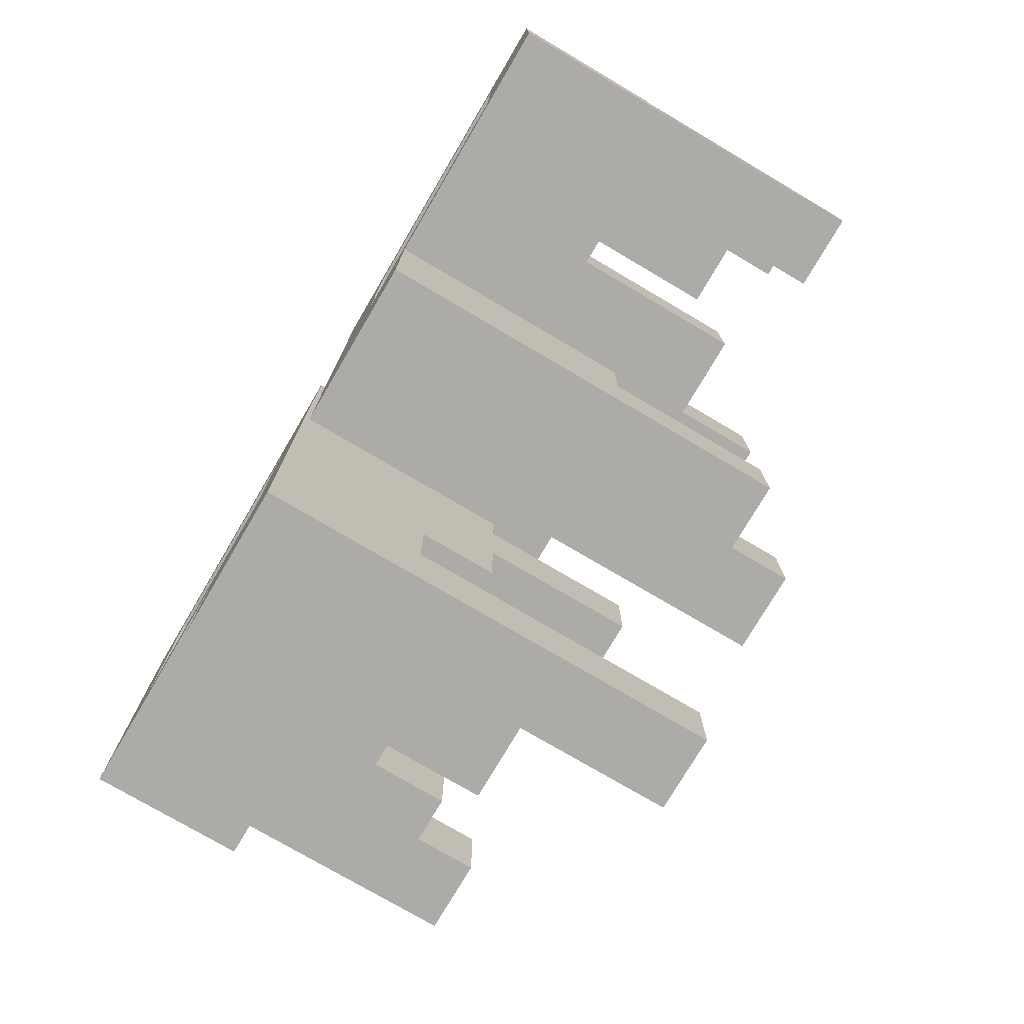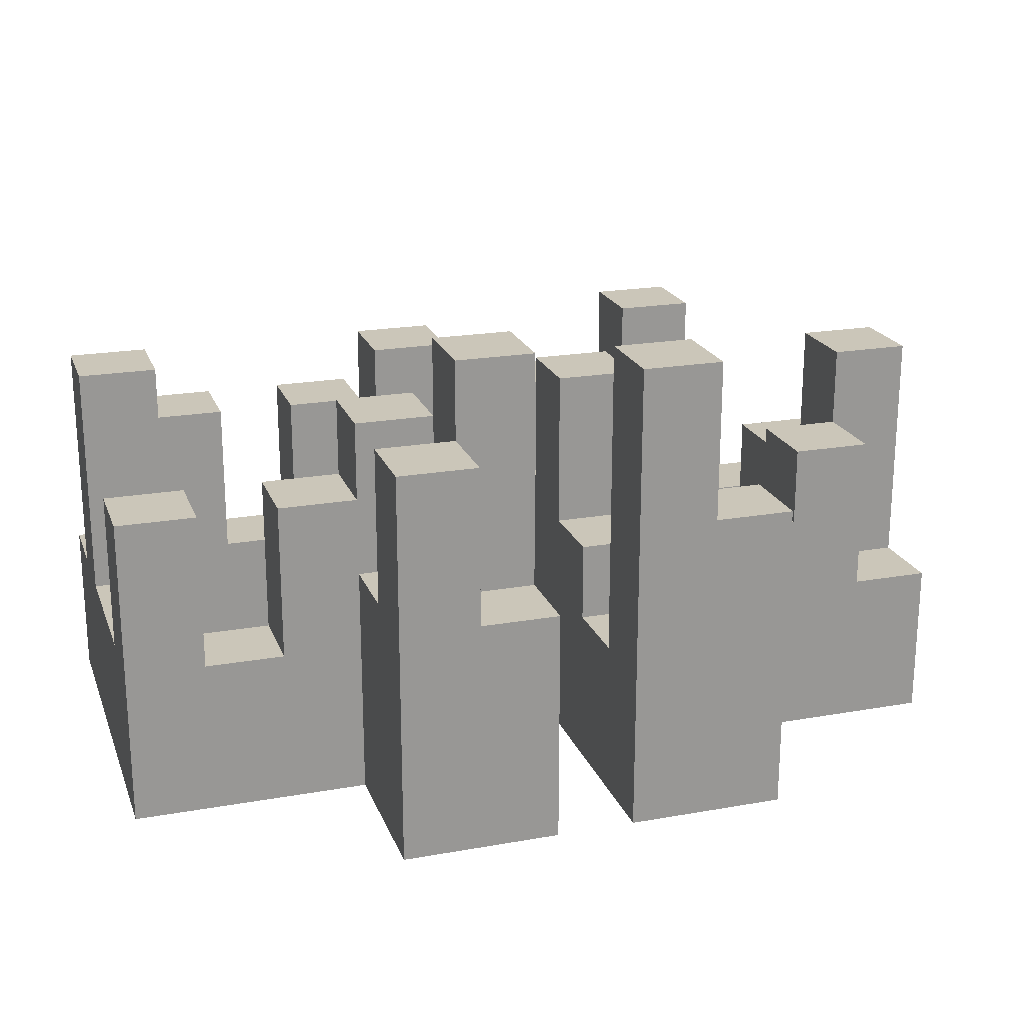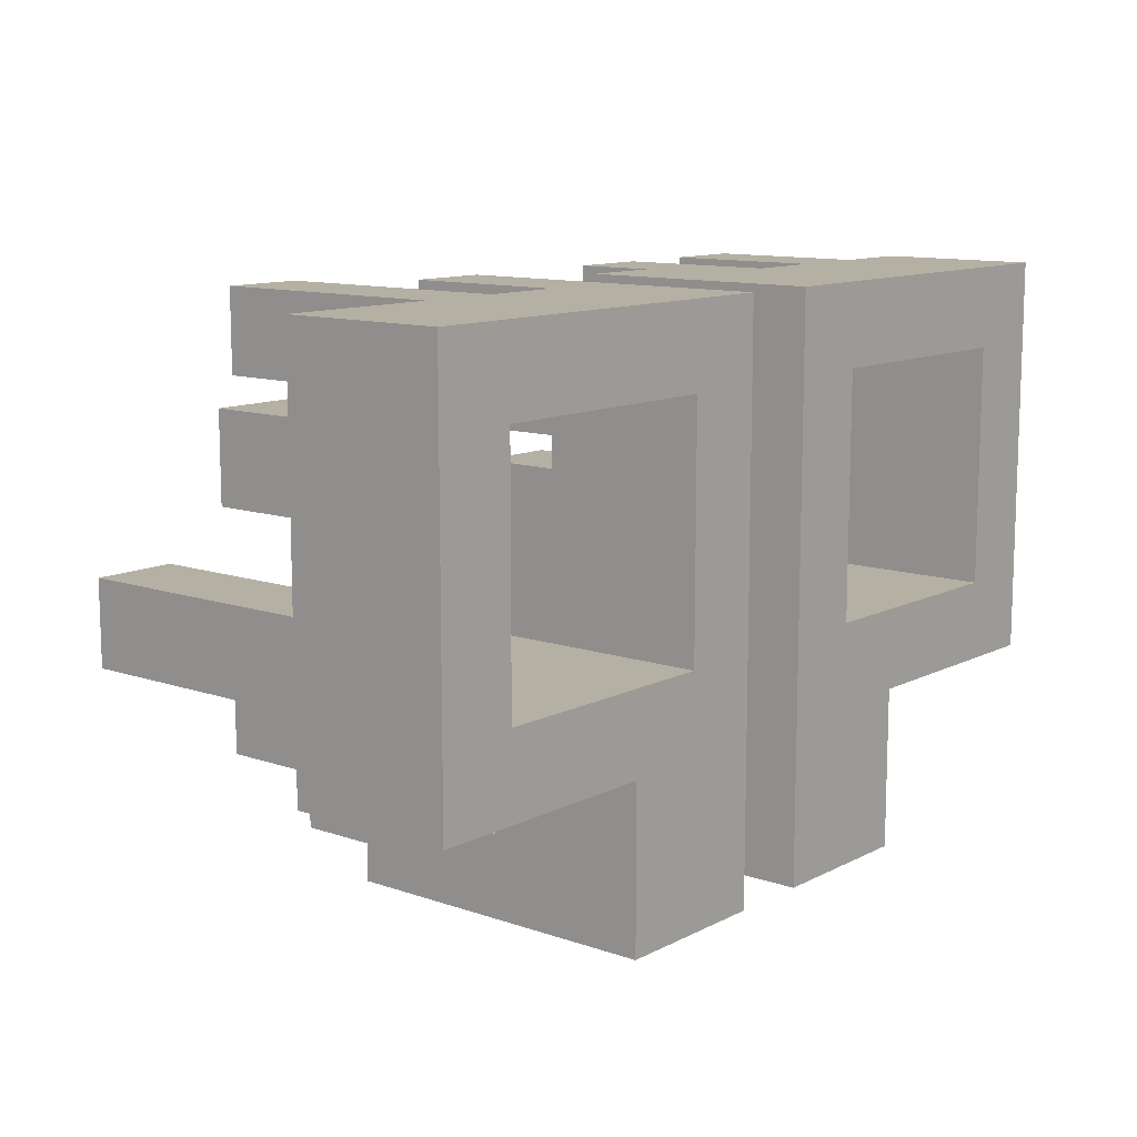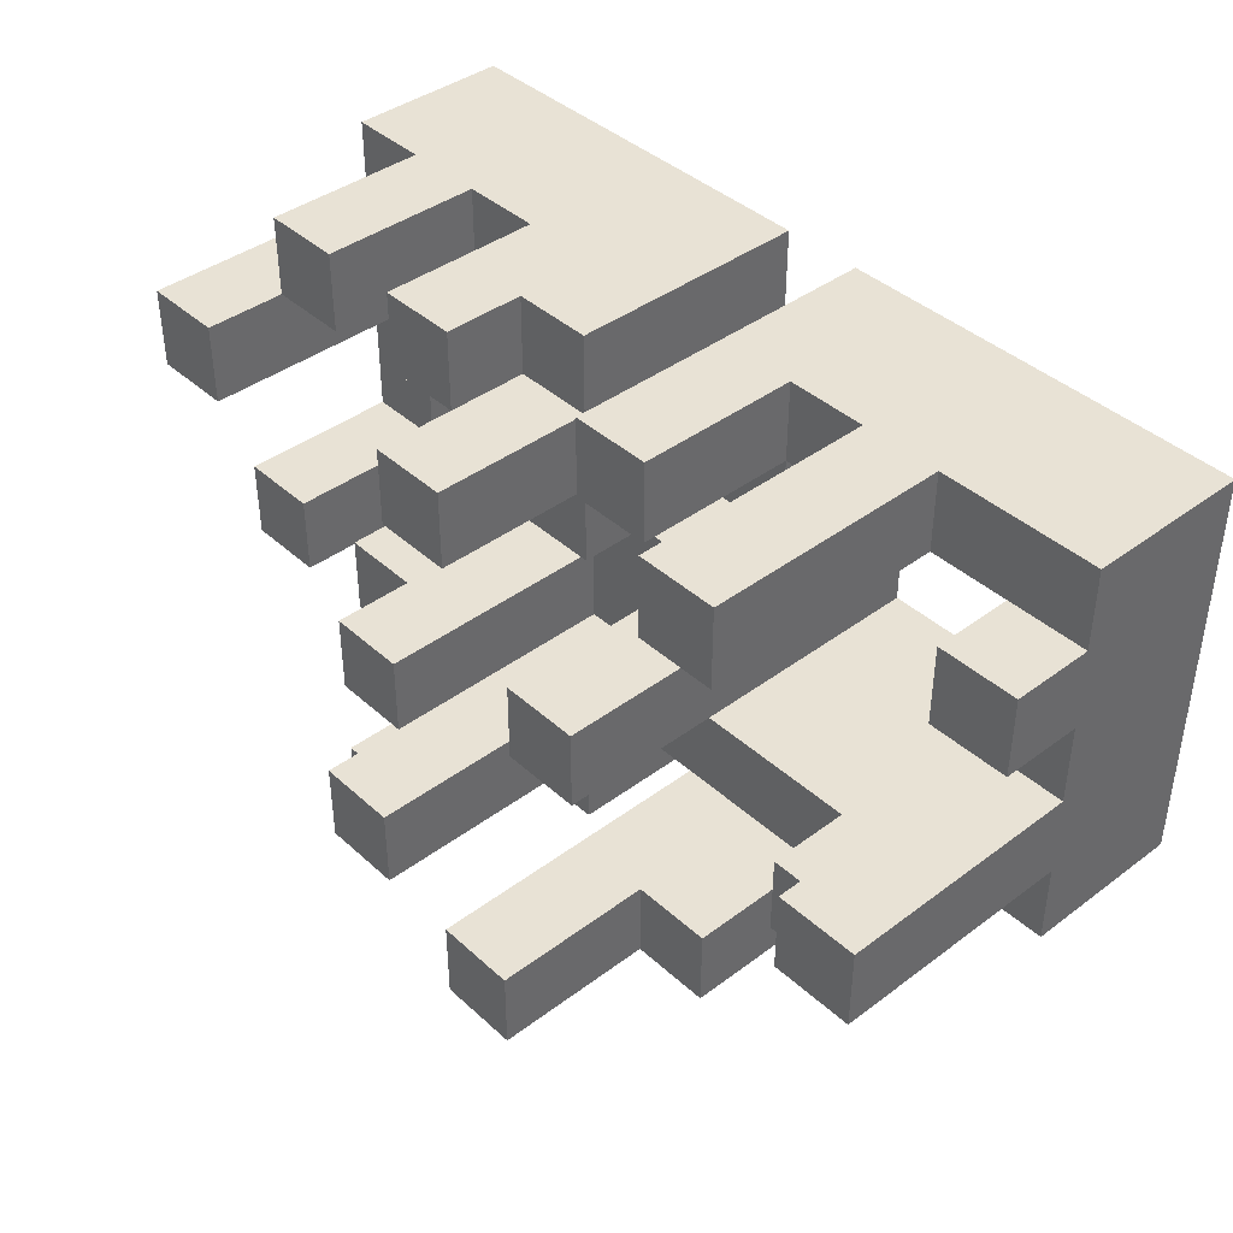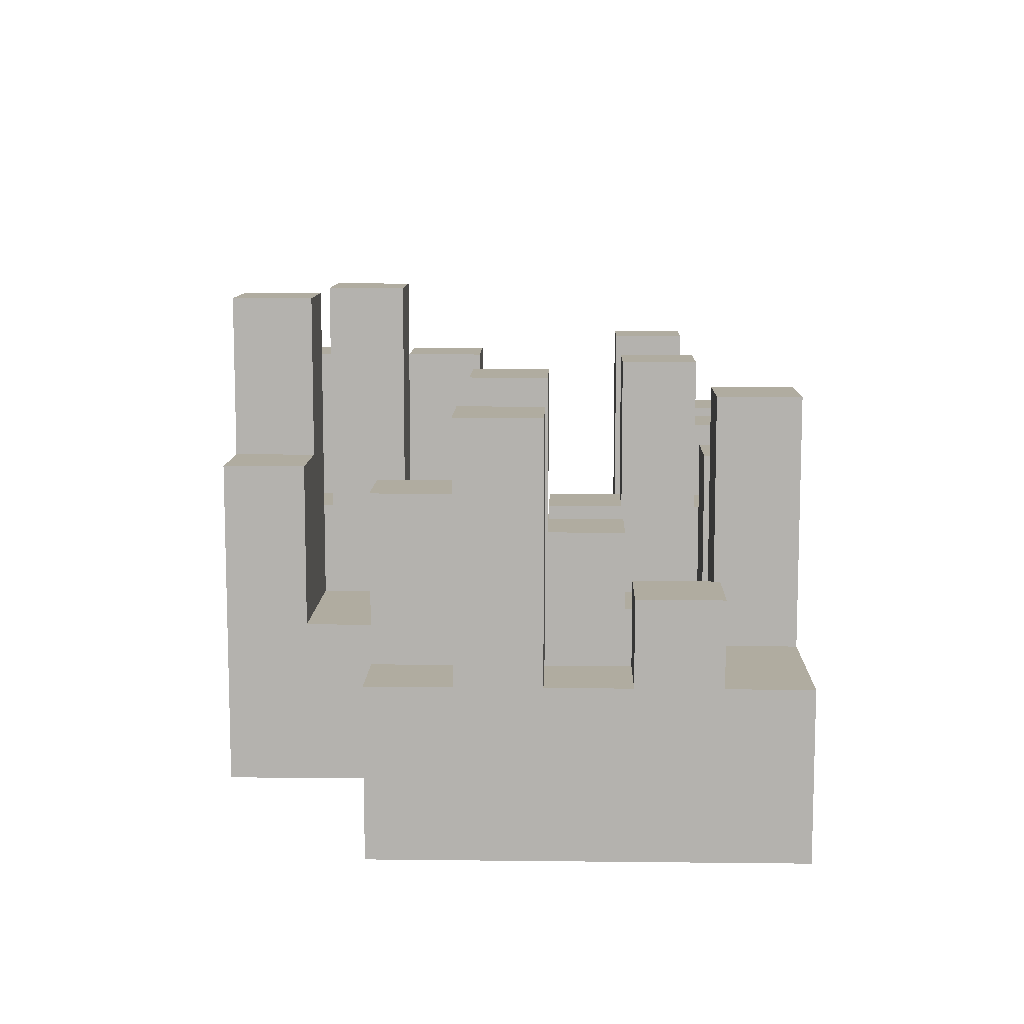
<metadata>
{"format":"obj","ext":"obj","renderer":"f3d","projection":"perspective","resolution":1024,"background":"white","views":[{"elev":-76.3,"azim":59.5,"up":"+Z"},{"elev":21.0,"azim":162.4,"up":"+Y"},{"elev":11.5,"azim":-50.4,"up":"+Z"},{"elev":40.8,"azim":-132.3,"up":"+Z"},{"elev":10.0,"azim":-88.4,"up":"+Y"}]}
</metadata>
<code>
g minidb
v -18 0 15
v -18 0 10
v -18 1 15
v -18 1 10
v -18 2 15
v -18 2 14
v -18 2 13
v -18 2 12
v -18 2 11
v -18 2 10
v -18 3 14
v -18 3 13
v -18 5 12
v -18 5 11
v -17 2 11
v -17 2 10
v -17 4 11
v -17 4 10
v -16 2 15
v -16 2 14
v -16 5 15
v -16 5 14
v -15 0 10
v -15 0 8
v -15 1 10
v -15 2 10
v -15 2 9
v -15 2 8
v -15 4 9
v -15 4 8
v -14 0 14
v -14 0 11
v -14 1 14
v -14 1 11
v -14 2 15
v -14 2 14
v -14 2 13
v -14 2 11
v -14 3 13
v -14 3 12
v -14 3 11
v -14 4 15
v -14 4 14
v -14 4 9
v -14 4 8
v -14 5 12
v -14 5 11
v -14 6 9
v -14 6 8
v -12 0 15
v -12 0 8
v -12 1 15
v -12 1 8
v -12 2 12
v -12 2 10
v -12 3 15
v -12 3 14
v -12 3 13
v -12 3 12
v -12 3 9
v -12 3 8
v -12 5 14
v -12 5 13
v -12 6 10
v -12 6 9
v -11 2 11
v -11 2 10
v -11 3 15
v -11 3 14
v -11 3 9
v -11 3 8
v -11 4 15
v -11 4 14
v -11 5 11
v -11 5 10
v -11 5 9
v -11 5 8
v -9 2 15
v -9 2 14
v -9 4 15
v -9 4 14
v -8 0 14
v -8 0 11
v -8 1 14
v -8 1 11
v -8 2 13
v -8 2 11
v -8 2 10
v -8 4 14
v -8 4 11
v -8 4 10
v -8 5 14
v -8 5 13
v -17 0 14
v -17 0 11
v -17 1 14
v -17 1 11
v -17 2 14
v -17 2 13
v -17 2 12
v -17 3 14
v -17 3 13
v -17 4 11
v -17 5 12
v -17 5 11
v -16 3 11
v -16 3 10
v -16 4 11
v -16 4 10
v -15 2 15
v -15 2 14
v -15 5 15
v -15 5 14
v -13 0 15
v -13 0 8
v -13 1 15
v -13 1 8
v -13 2 14
v -13 2 13
v -13 2 10
v -13 2 9
v -13 3 13
v -13 3 12
v -13 3 11
v -13 3 10
v -13 4 15
v -13 4 14
v -13 5 12
v -13 5 11
v -13 6 9
v -13 6 8
v -11 0 14
v -11 0 11
v -11 1 14
v -11 1 11
v -11 2 12
v -11 2 11
v -11 3 13
v -11 3 12
v -11 3 10
v -11 3 9
v -11 4 14
v -11 5 14
v -11 5 13
v -11 5 10
v -11 5 9
v -11 6 10
v -11 6 9
v -10 0 10
v -10 0 8
v -10 1 10
v -10 1 8
v -10 2 15
v -10 2 14
v -10 3 10
v -10 3 9
v -10 4 15
v -10 4 14
v -10 4 11
v -10 4 10
v -10 5 11
v -10 5 10
v -10 5 9
v -10 5 8
v -9 2 11
v -9 2 10
v -9 4 11
v -9 4 10
v -8 2 15
v -8 2 14
v -8 4 15
v -8 4 14
v -7 0 15
v -7 0 10
v -7 1 15
v -7 1 10
v -7 2 15
v -7 2 14
v -7 2 13
v -7 2 11
v -7 4 11
v -7 4 10
v -7 5 14
v -7 5 13
v -18 0 15
v -18 1 15
v -18 2 15
v -16 2 15
v -16 5 15
v -15 2 15
v -15 5 15
v -14 2 15
v -14 4 15
v -13 0 15
v -13 1 15
v -13 4 15
v -12 0 15
v -12 1 15
v -12 3 15
v -11 3 15
v -11 4 15
v -10 2 15
v -10 4 15
v -9 2 15
v -9 4 15
v -8 2 15
v -8 4 15
v -7 0 15
v -7 1 15
v -7 2 15
v -18 2 14
v -18 3 14
v -17 2 14
v -17 3 14
v -12 3 14
v -12 5 14
v -11 3 14
v -11 4 14
v -11 5 14
v -8 2 14
v -8 4 14
v -8 5 14
v -7 2 14
v -7 5 14
v -14 2 13
v -14 3 13
v -13 2 13
v -13 3 13
v -18 2 12
v -18 5 12
v -17 2 12
v -17 5 12
v -14 3 12
v -14 5 12
v -13 3 12
v -13 5 12
v -17 0 11
v -17 1 11
v -17 4 11
v -16 3 11
v -16 4 11
v -15 1 11
v -15 2 11
v -14 0 11
v -14 1 11
v -14 2 11
v -14 3 11
v -11 0 11
v -11 1 11
v -11 2 11
v -11 5 11
v -10 4 11
v -10 5 11
v -9 2 11
v -9 4 11
v -8 0 11
v -8 1 11
v -8 2 11
v -8 4 11
v -7 2 11
v -7 4 11
v -12 2 10
v -12 6 10
v -11 2 10
v -11 5 10
v -11 6 10
v -15 2 9
v -15 4 9
v -14 2 9
v -14 4 9
v -14 6 9
v -13 2 9
v -13 6 9
v -11 3 9
v -11 5 9
v -10 3 9
v -10 5 9
v -17 0 14
v -17 1 14
v -17 2 14
v -16 2 14
v -16 5 14
v -15 2 14
v -15 5 14
v -14 0 14
v -14 1 14
v -14 2 14
v -14 4 14
v -13 2 14
v -13 4 14
v -11 0 14
v -11 1 14
v -11 4 14
v -10 2 14
v -10 4 14
v -9 2 14
v -9 4 14
v -8 0 14
v -8 1 14
v -8 4 14
v -18 2 13
v -18 3 13
v -17 2 13
v -17 3 13
v -12 3 13
v -12 5 13
v -11 3 13
v -11 5 13
v -8 2 13
v -8 5 13
v -7 2 13
v -7 5 13
v -12 2 12
v -12 3 12
v -11 2 12
v -11 3 12
v -18 2 11
v -18 5 11
v -17 2 11
v -17 4 11
v -17 5 11
v -14 3 11
v -14 5 11
v -13 3 11
v -13 5 11
v -18 0 10
v -18 1 10
v -18 2 10
v -17 2 10
v -17 4 10
v -16 3 10
v -16 4 10
v -15 0 10
v -15 1 10
v -15 2 10
v -14 2 10
v -13 2 10
v -13 3 10
v -11 3 10
v -11 5 10
v -10 0 10
v -10 1 10
v -10 3 10
v -10 4 10
v -10 5 10
v -9 2 10
v -9 4 10
v -8 2 10
v -8 4 10
v -7 0 10
v -7 1 10
v -7 4 10
v -12 3 9
v -12 6 9
v -11 3 9
v -11 5 9
v -11 6 9
v -15 0 8
v -15 2 8
v -15 4 8
v -14 1 8
v -14 2 8
v -14 4 8
v -14 6 8
v -13 0 8
v -13 1 8
v -13 6 8
v -12 0 8
v -12 1 8
v -12 3 8
v -11 3 8
v -11 5 8
v -10 0 8
v -10 1 8
v -10 5 8
v -18 0 15
v -13 0 15
v -12 0 15
v -7 0 15
v -17 0 14
v -14 0 14
v -11 0 14
v -8 0 14
v -17 0 11
v -14 0 11
v -11 0 11
v -8 0 11
v -18 0 10
v -15 0 10
v -10 0 10
v -7 0 10
v -15 0 8
v -13 0 8
v -12 0 8
v -10 0 8
v -18 2 15
v -16 2 15
v -15 2 15
v -14 2 15
v -10 2 15
v -9 2 15
v -8 2 15
v -7 2 15
v -18 2 14
v -17 2 14
v -16 2 14
v -15 2 14
v -14 2 14
v -13 2 14
v -10 2 14
v -9 2 14
v -8 2 14
v -7 2 14
v -18 2 13
v -17 2 13
v -14 2 13
v -13 2 13
v -8 2 13
v -7 2 13
v -18 2 12
v -17 2 12
v -12 2 12
v -11 2 12
v -18 2 11
v -17 2 11
v -11 2 11
v -9 2 11
v -8 2 11
v -7 2 11
v -18 2 10
v -17 2 10
v -15 2 10
v -14 2 10
v -13 2 10
v -12 2 10
v -11 2 10
v -9 2 10
v -8 2 10
v -15 2 9
v -14 2 9
v -13 2 9
v -12 3 15
v -11 3 15
v -18 3 14
v -17 3 14
v -12 3 14
v -11 3 14
v -18 3 13
v -17 3 13
v -14 3 13
v -13 3 13
v -12 3 13
v -11 3 13
v -14 3 12
v -13 3 12
v -12 3 12
v -11 3 12
v -16 3 11
v -14 3 11
v -13 3 11
v -16 3 10
v -13 3 10
v -11 3 10
v -10 3 10
v -12 3 9
v -11 3 9
v -10 3 9
v -12 3 8
v -11 3 8
v -14 4 15
v -13 4 15
v -11 4 15
v -10 4 15
v -9 4 15
v -8 4 15
v -14 4 14
v -13 4 14
v -11 4 14
v -10 4 14
v -9 4 14
v -8 4 14
v -17 4 11
v -16 4 11
v -10 4 11
v -9 4 11
v -8 4 11
v -7 4 11
v -17 4 10
v -16 4 10
v -10 4 10
v -9 4 10
v -8 4 10
v -7 4 10
v -15 4 9
v -14 4 9
v -15 4 8
v -14 4 8
v -16 5 15
v -15 5 15
v -16 5 14
v -15 5 14
v -12 5 14
v -11 5 14
v -8 5 14
v -7 5 14
v -12 5 13
v -11 5 13
v -8 5 13
v -7 5 13
v -18 5 12
v -17 5 12
v -14 5 12
v -13 5 12
v -18 5 11
v -17 5 11
v -14 5 11
v -13 5 11
v -11 5 11
v -10 5 11
v -11 5 10
v -10 5 10
v -11 5 9
v -10 5 9
v -11 5 8
v -10 5 8
v -12 6 10
v -11 6 10
v -14 6 9
v -13 6 9
v -12 6 9
v -11 6 9
v -14 6 8
v -13 6 8
f 3 2 1
f 4 2 3
f 5 4 3
f 6 4 5
f 7 4 6
f 8 4 7
f 9 4 8
f 10 4 9
f 11 7 6
f 12 7 11
f 13 9 8
f 14 9 13
f 17 16 15
f 18 16 17
f 21 20 19
f 22 20 21
f 25 24 23
f 26 24 25
f 27 24 26
f 28 24 27
f 29 28 27
f 30 28 29
f 33 32 31
f 34 32 33
f 36 34 33
f 37 34 36
f 38 34 37
f 39 38 37
f 40 38 39
f 41 38 40
f 42 36 35
f 43 36 42
f 46 41 40
f 47 41 46
f 48 45 44
f 49 45 48
f 52 51 50
f 53 51 52
f 54 53 52
f 55 53 54
f 56 54 52
f 57 54 56
f 58 54 57
f 59 54 58
f 60 53 55
f 61 53 60
f 62 58 57
f 63 58 62
f 64 60 55
f 65 60 64
f 72 69 68
f 73 69 72
f 74 67 66
f 75 67 74
f 76 71 70
f 77 71 76
f 80 79 78
f 81 79 80
f 84 83 82
f 85 83 84
f 86 85 84
f 87 85 86
f 89 86 84
f 90 88 87
f 91 88 90
f 92 86 89
f 93 86 92
f 94 95 96
f 96 95 97
f 96 97 98
f 98 97 99
f 99 97 100
f 98 99 101
f 101 99 102
f 100 97 103
f 100 103 104
f 104 103 105
f 106 107 108
f 108 107 109
f 110 111 112
f 112 111 113
f 114 115 116
f 116 115 117
f 116 117 118
f 118 117 119
f 119 117 120
f 120 117 121
f 119 120 122
f 122 120 123
f 123 120 124
f 124 120 125
f 116 118 126
f 126 118 127
f 123 124 128
f 128 124 129
f 121 117 130
f 130 117 131
f 132 133 134
f 134 133 135
f 134 135 136
f 136 135 137
f 134 136 138
f 138 136 139
f 134 138 142
f 142 138 143
f 143 138 144
f 140 141 145
f 145 141 146
f 145 146 147
f 147 146 148
f 149 150 151
f 151 150 152
f 151 152 155
f 155 152 156
f 153 154 157
f 157 154 158
f 159 160 161
f 161 160 162
f 156 152 163
f 163 152 164
f 165 166 167
f 167 166 168
f 169 170 171
f 171 170 172
f 173 174 175
f 175 174 176
f 175 176 177
f 177 176 178
f 178 176 179
f 179 176 180
f 180 176 181
f 181 176 182
f 178 179 183
f 183 179 184
f 188 187 186
f 190 188 186
f 190 189 188
f 191 189 190
f 192 190 186
f 194 186 185
f 195 193 192
f 195 186 194
f 195 192 186
f 196 193 195
f 200 199 198
f 202 200 198
f 202 201 200
f 203 201 202
f 204 202 198
f 206 204 198
f 206 205 204
f 207 205 206
f 208 198 197
f 209 206 198
f 209 198 208
f 210 206 209
f 213 212 211
f 214 212 213
f 217 216 215
f 218 216 217
f 219 216 218
f 223 221 220
f 223 222 221
f 224 222 223
f 227 226 225
f 228 226 227
f 231 230 229
f 232 230 231
f 235 234 233
f 236 234 235
f 240 239 238
f 241 239 240
f 242 238 237
f 242 240 238
f 243 240 242
f 244 242 237
f 244 243 242
f 245 243 244
f 246 240 243
f 246 243 245
f 247 240 246
f 252 250 249
f 252 251 250
f 253 251 252
f 254 252 249
f 255 252 254
f 256 249 248
f 257 254 249
f 257 249 256
f 258 254 257
f 260 259 258
f 261 259 260
f 264 263 262
f 265 263 264
f 266 263 265
f 269 268 267
f 270 268 269
f 272 270 269
f 272 271 270
f 273 271 272
f 276 275 274
f 277 275 276
f 279 280 281
f 279 281 283
f 281 282 283
f 283 282 284
f 278 279 285
f 279 283 286
f 285 279 286
f 286 283 287
f 287 288 289
f 289 288 290
f 292 293 294
f 294 293 295
f 292 294 296
f 291 292 298
f 296 297 299
f 298 292 299
f 292 296 299
f 299 297 300
f 301 302 303
f 303 302 304
f 305 306 307
f 307 306 308
f 309 310 311
f 311 310 312
f 313 314 315
f 315 314 316
f 317 318 319
f 319 318 320
f 320 318 321
f 322 323 324
f 324 323 325
f 327 328 329
f 329 330 331
f 331 330 332
f 326 327 333
f 327 329 334
f 333 327 334
f 329 331 334
f 334 331 335
f 335 331 336
f 336 331 337
f 337 331 338
f 339 340 343
f 343 340 344
f 344 340 345
f 342 343 346
f 343 344 346
f 346 344 347
f 342 346 348
f 341 342 350
f 348 349 351
f 350 342 351
f 342 348 351
f 351 349 352
f 353 354 355
f 355 354 356
f 356 354 357
f 358 359 361
f 359 360 362
f 361 359 362
f 362 360 363
f 358 361 365
f 363 364 366
f 365 361 366
f 361 362 366
f 362 363 366
f 366 364 367
f 369 370 371
f 368 369 373
f 371 372 374
f 373 369 374
f 369 371 374
f 374 372 375
f 380 377 376
f 381 377 380
f 382 379 378
f 383 379 382
f 384 380 376
f 385 377 381
f 386 382 378
f 387 379 383
f 388 384 376
f 388 385 384
f 389 385 388
f 390 387 386
f 391 379 387
f 391 387 390
f 392 385 389
f 393 377 385
f 393 385 392
f 394 386 378
f 394 390 386
f 395 390 394
f 396 397 404
f 404 397 405
f 405 397 406
f 398 399 407
f 407 399 408
f 400 401 410
f 410 401 411
f 402 403 412
f 412 403 413
f 408 409 416
f 416 409 417
f 414 415 420
f 420 415 421
f 422 423 426
f 418 419 428
f 428 419 429
f 424 425 430
f 430 425 431
f 422 426 435
f 435 426 436
f 427 428 437
f 437 428 438
f 432 433 439
f 433 434 440
f 439 433 440
f 440 434 441
f 442 443 446
f 446 443 447
f 444 445 448
f 448 445 449
f 450 451 454
f 454 451 455
f 452 453 456
f 456 453 457
f 458 459 461
f 459 460 461
f 461 460 462
f 463 464 466
f 466 464 467
f 465 466 468
f 468 466 469
f 470 471 476
f 476 471 477
f 472 473 478
f 478 473 479
f 474 475 480
f 480 475 481
f 482 483 488
f 488 483 489
f 484 485 490
f 490 485 491
f 486 487 492
f 492 487 493
f 494 495 496
f 496 495 497
f 498 499 500
f 500 499 501
f 502 503 506
f 506 503 507
f 504 505 508
f 508 505 509
f 510 511 514
f 514 511 515
f 512 513 516
f 516 513 517
f 518 519 520
f 520 519 521
f 522 523 524
f 524 523 525
f 526 527 530
f 530 527 531
f 528 529 532
f 532 529 533

</code>
